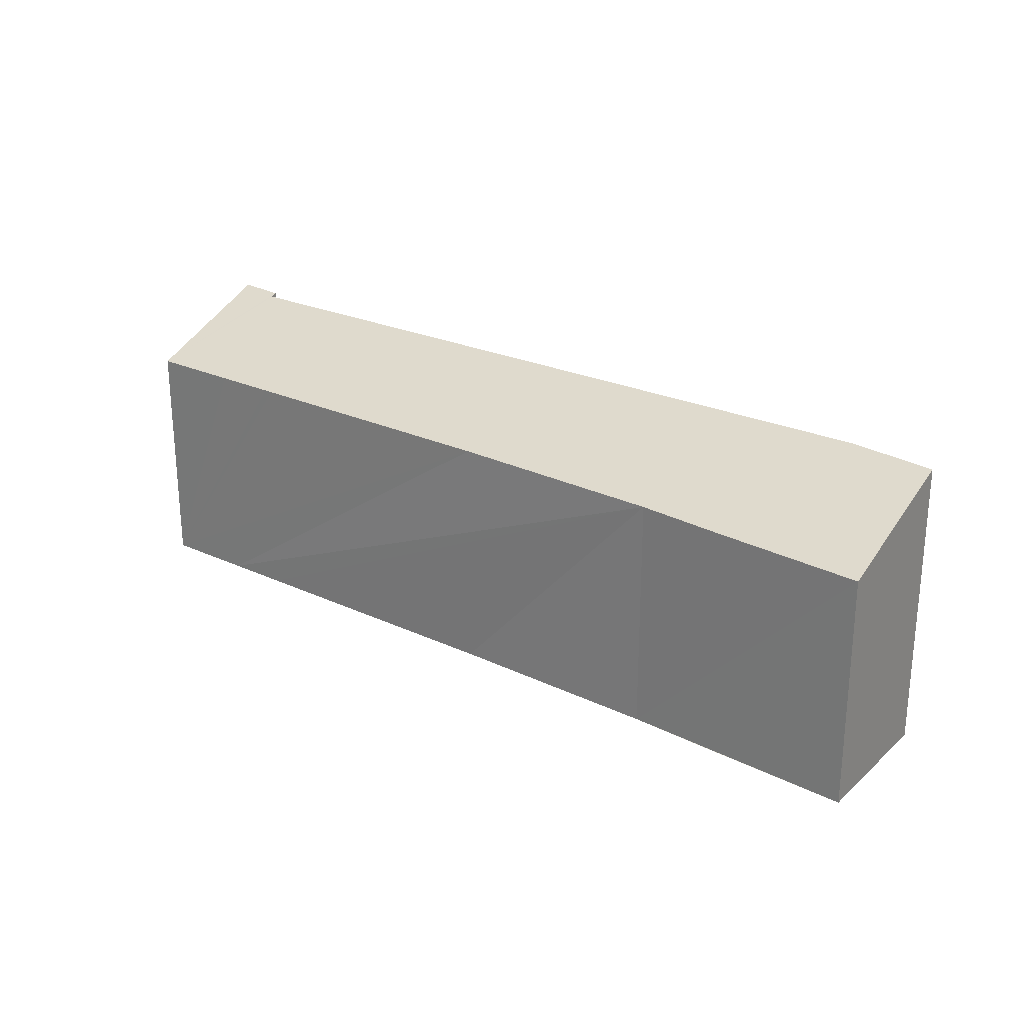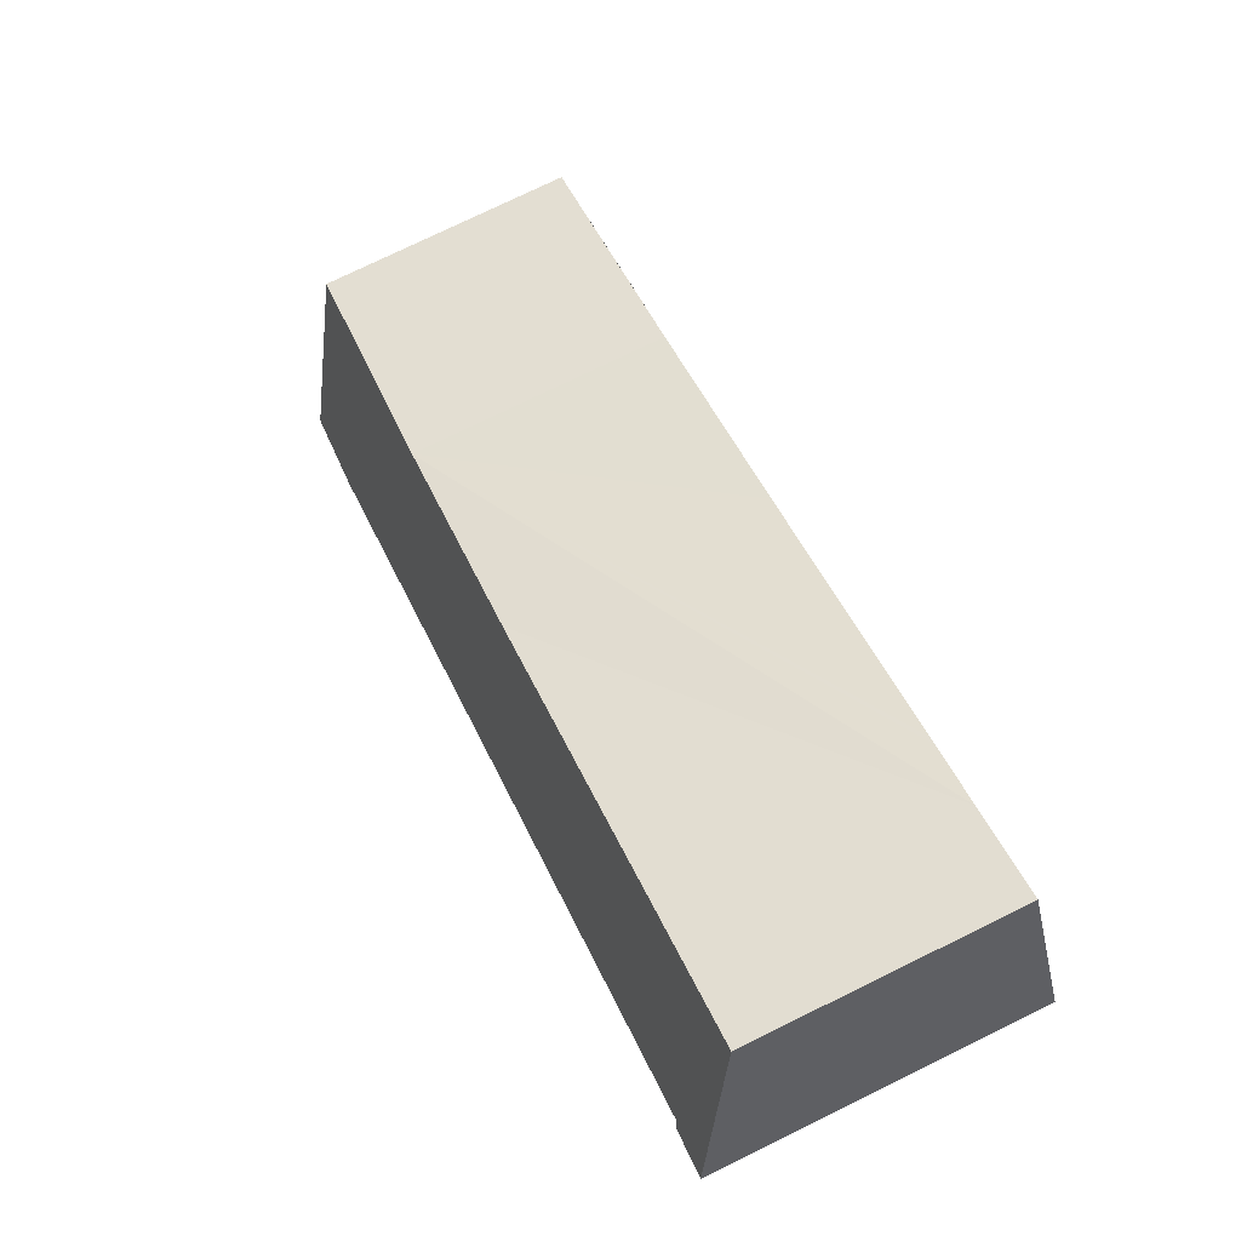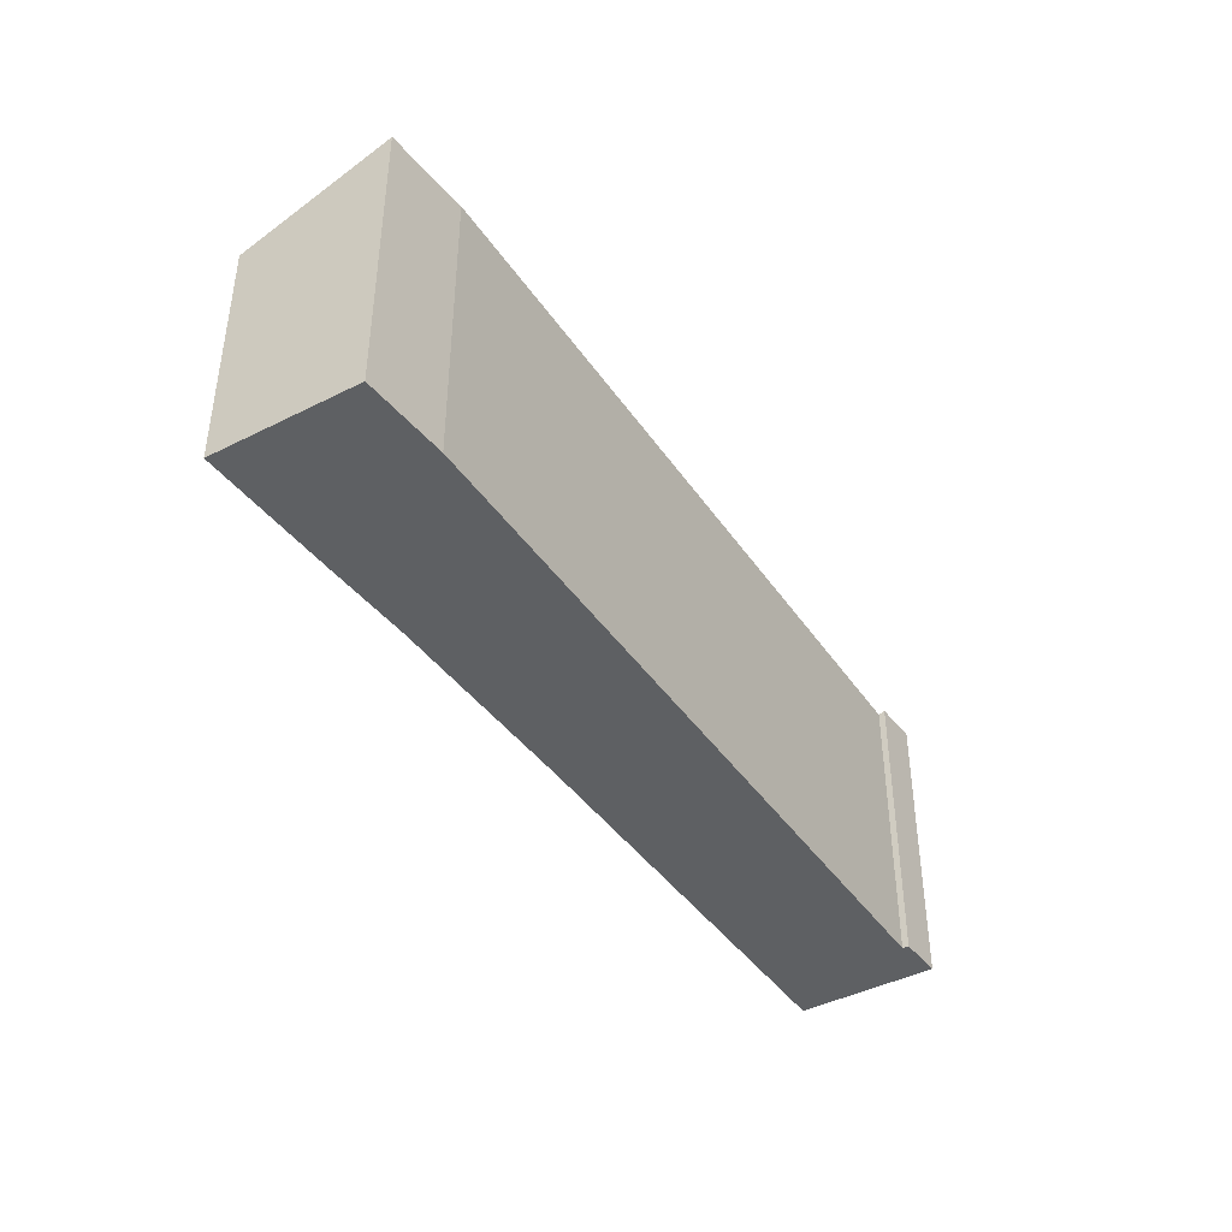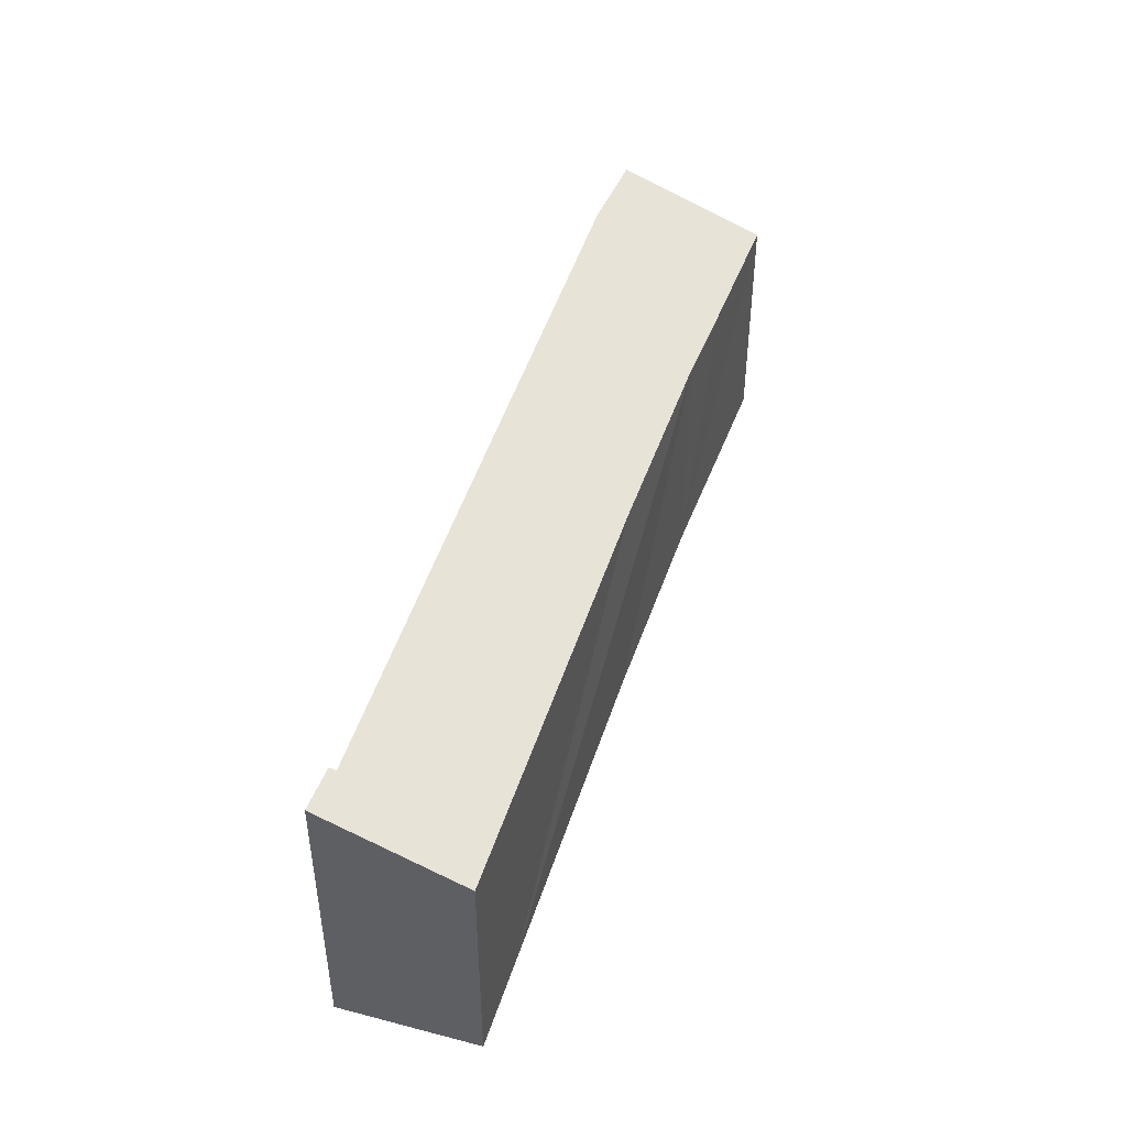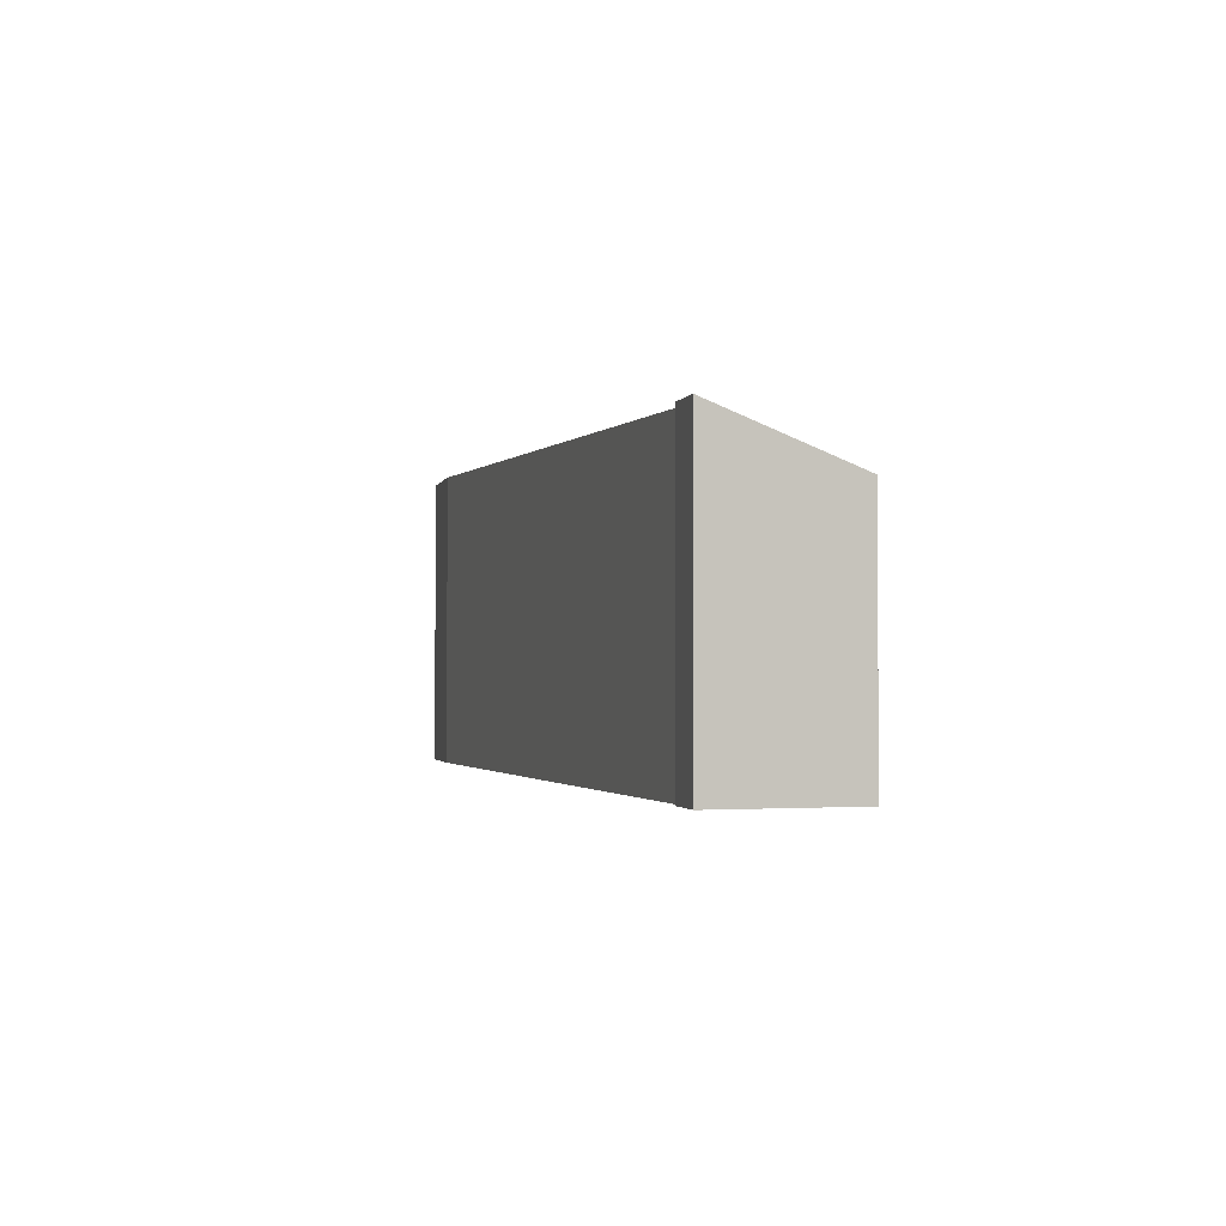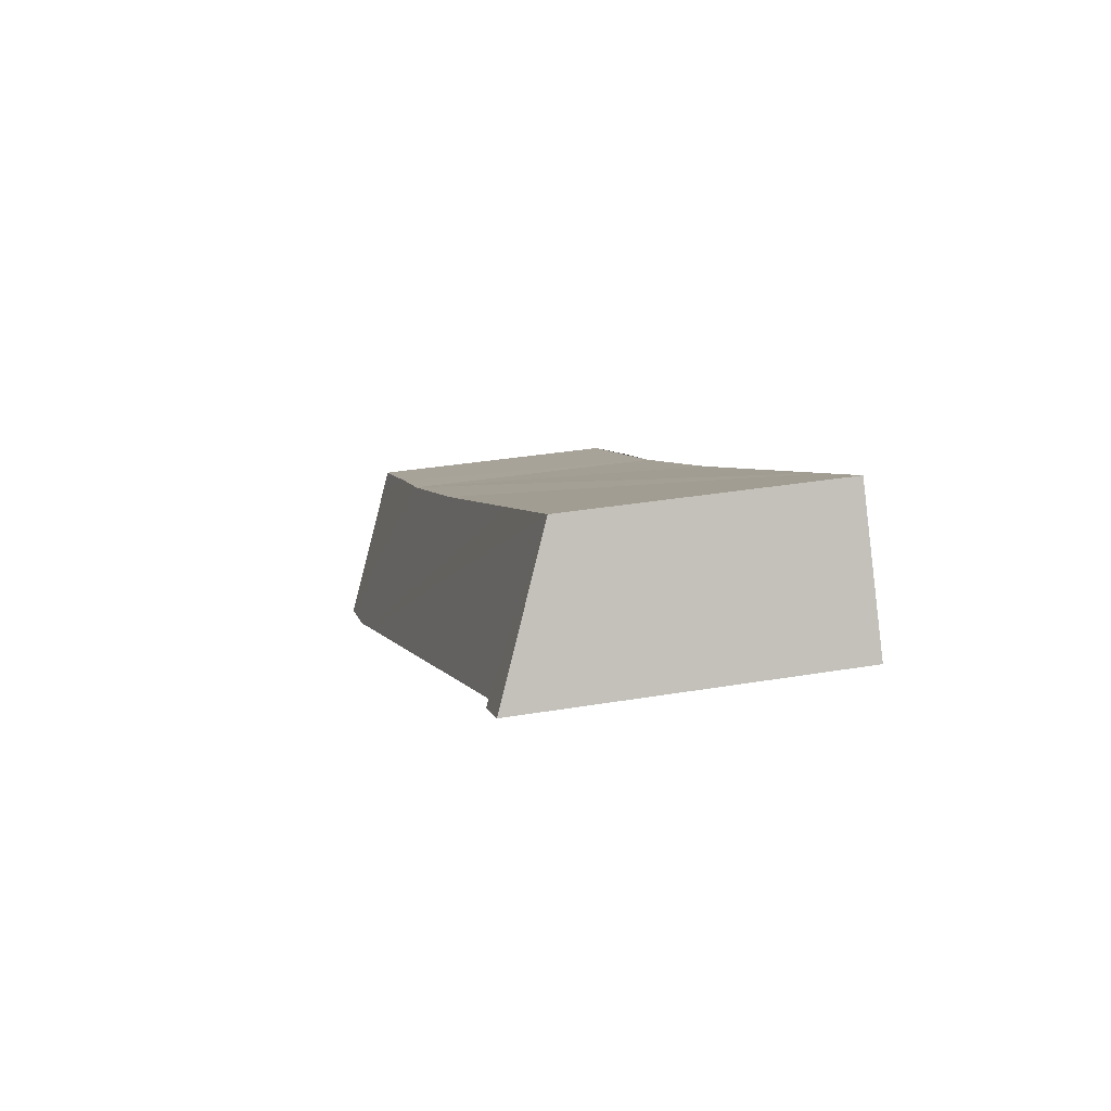
<metadata>
{"format":"obj","ext":"obj","renderer":"f3d","projection":"perspective","resolution":1024,"background":"white","views":[{"elev":25.8,"azim":65.6,"up":"+Y"},{"elev":77.6,"azim":-115.9,"up":"+Z"},{"elev":-42.5,"azim":151.3,"up":"+Y"},{"elev":46.5,"azim":-43.7,"up":"+Y"},{"elev":-1.3,"azim":-77.6,"up":"+Y"},{"elev":32.8,"azim":-103.2,"up":"+Z"}]}
</metadata>
<code>
v  2.625 8.989 4.605
v  1.557 10.99 -0.779
v  0 11.01 6.741e-16
v  1.686 10.9 -0.573
v  24.5 11.15 -13.49
v  5.646 9.01 2.932
v  7.727 9.024 1.781
v  8.004 9.026 1.627
v  17.14 9.087 -3.431
v  24.4 9.086 -7.298
v  26.61 11.17 -14.68
v  27.61 11.15 -15.14
v  29.62 11.1 -16.08
v  27.43 9.042 -8.78
v  32.05 9.261 -11.9
v  32.4 8.989 -11.28
v  0 0 0
v  1.557 4.77e-17 -0.779
v  29.62 9.846e-16 -16.08
v  26.61 8.99e-16 -14.68
v  27.61 9.274e-16 -15.14
v  1.686 3.509e-17 -0.573
v  24.5 8.261e-16 -13.49
v  2.625 -2.82e-16 4.605
v  5.646 -1.795e-16 2.932
v  7.727 -1.091e-16 1.781
v  8.004 -9.963e-17 1.627
v  17.14 2.101e-16 -3.431
v  24.4 4.469e-16 -7.298
v  32.4 6.907e-16 -11.28
v  27.43 5.376e-16 -8.78
v  32.05 7.285e-16 -11.9
g defaultobject
f 1 2 3
f 2 1 4
f 4 1 5
f 5 1 6
f 5 6 7
f 5 7 8
f 5 8 9
f 5 9 10
f 5 10 11
f 11 10 12
f 12 10 13
f 13 10 14
f 13 14 15
f 15 14 16
f 2 17 3
f 17 2 18
f 19 12 13
f 12 19 11
f 11 19 20
f 20 19 21
f 20 5 11
f 5 20 4
f 4 20 22
f 22 20 23
f 17 1 3
f 1 17 24
f 24 6 1
f 6 24 7
f 7 24 8
f 8 24 9
f 9 24 25
f 9 25 10
f 10 25 26
f 10 26 27
f 10 27 28
f 10 28 29
f 29 14 10
f 14 29 16
f 16 29 30
f 30 29 31
f 15 19 13
f 19 15 16
f 19 16 30
f 19 30 32
f 4 18 2
f 18 4 22
f 31 32 30
f 32 31 19
f 19 31 21
f 21 31 20
f 20 31 23
f 23 31 29
f 23 29 22
f 22 29 28
f 22 28 27
f 22 27 26
f 22 26 25
f 22 25 24
f 22 24 18
f 18 24 17

</code>
